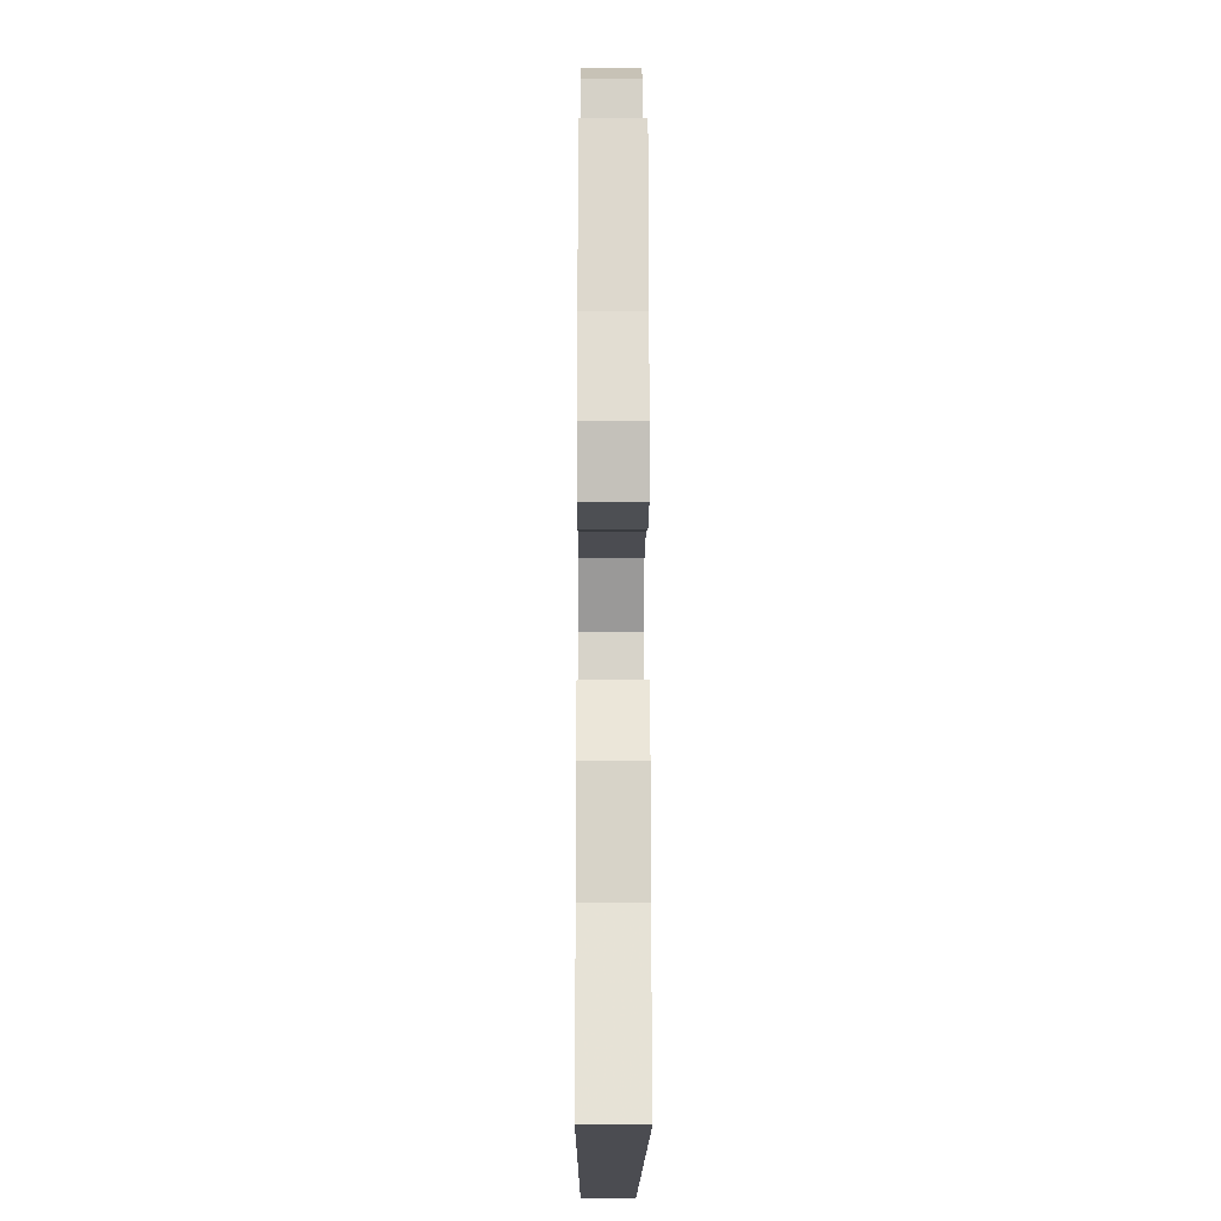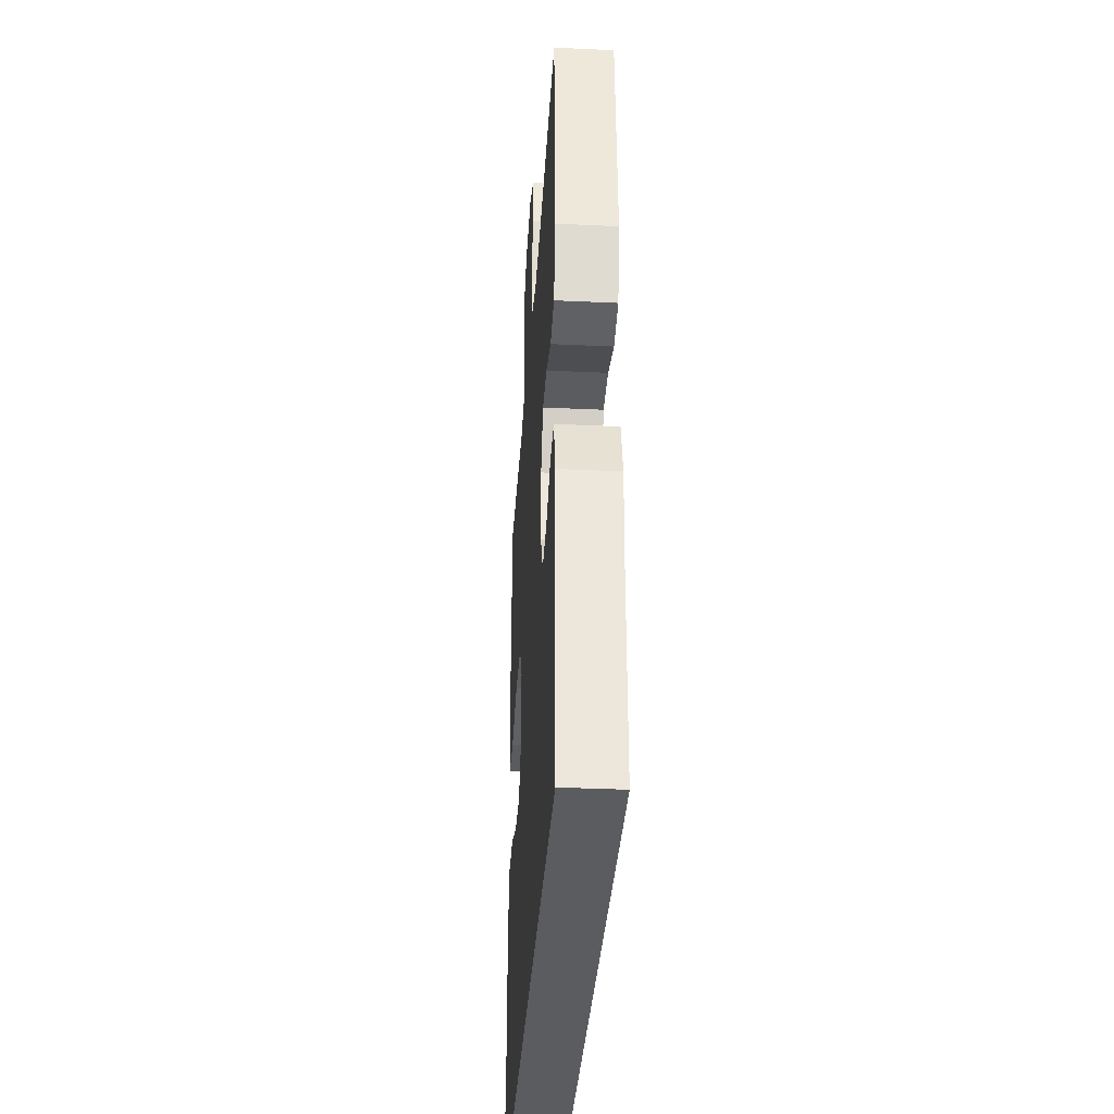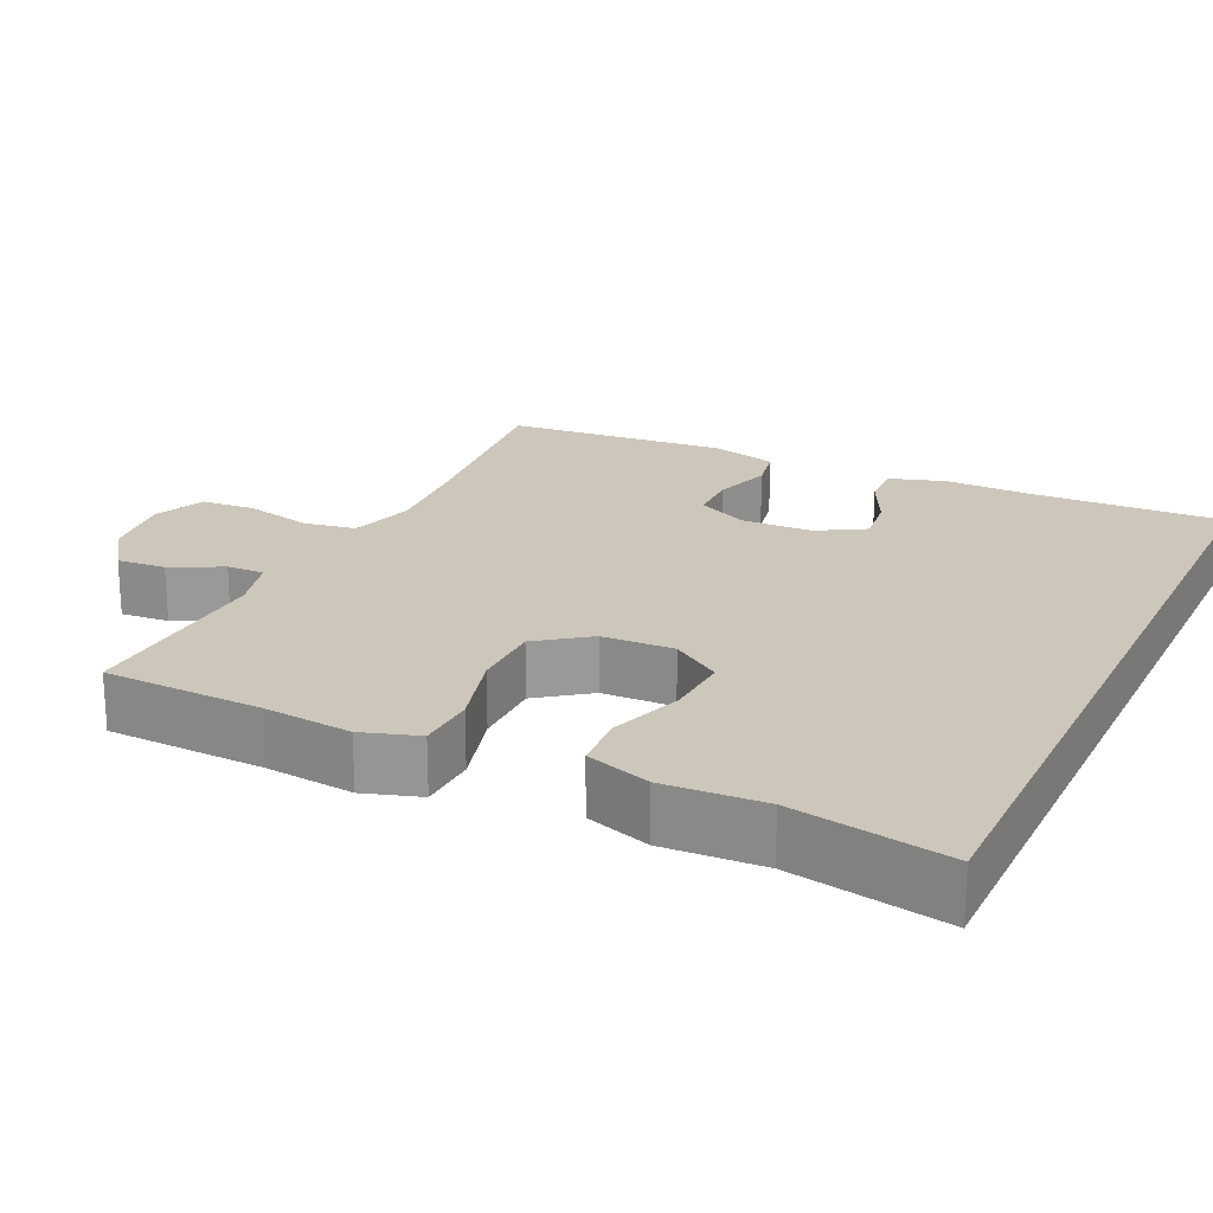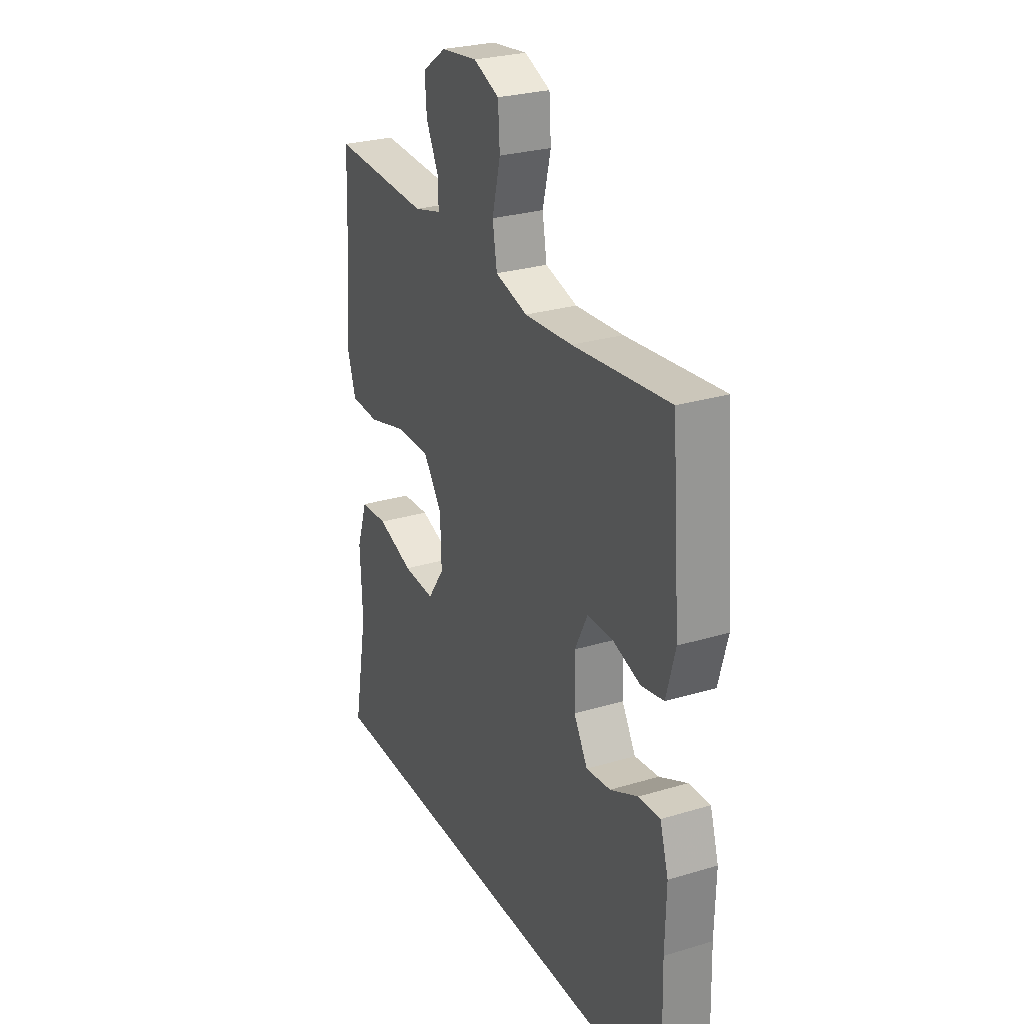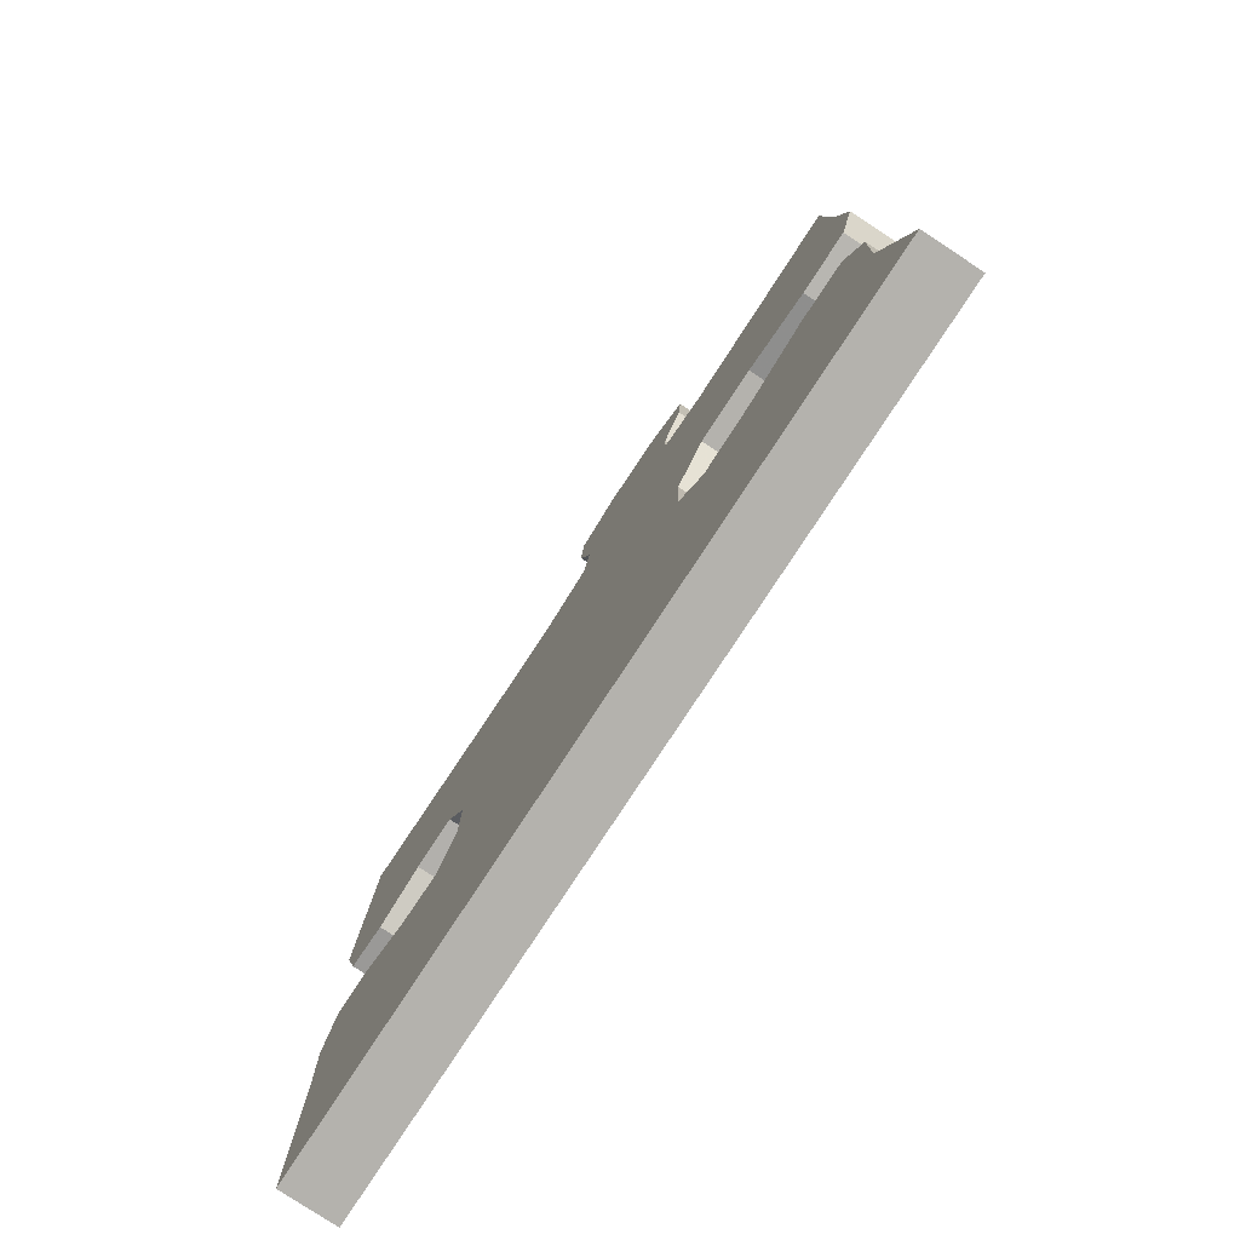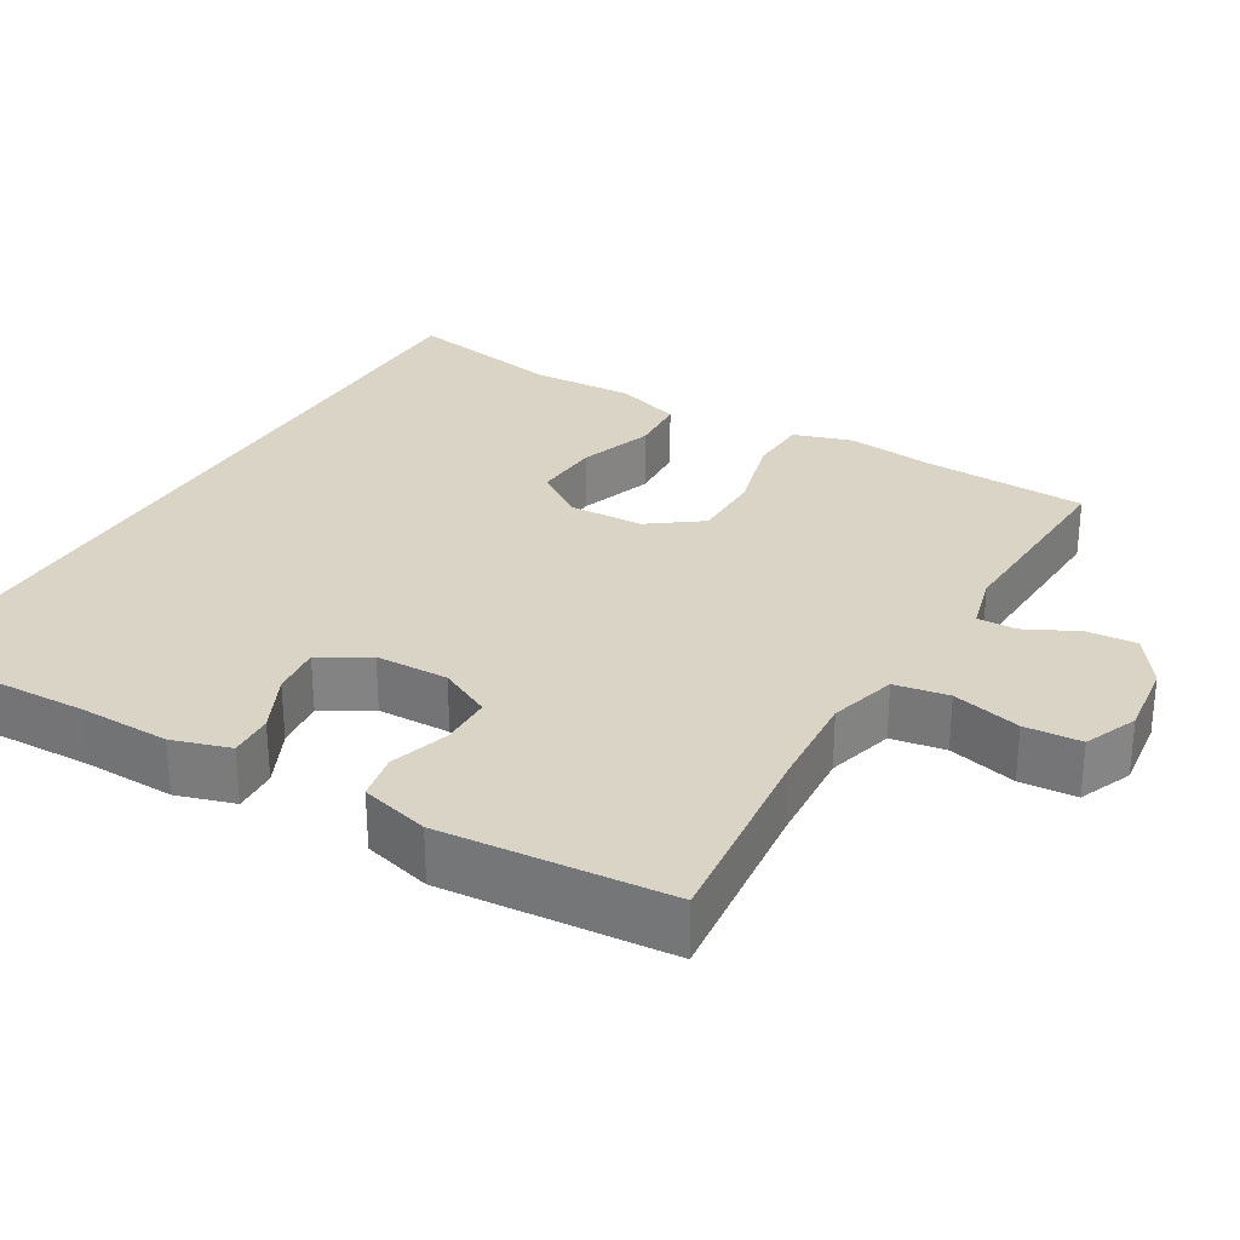
<metadata>
{"format":"obj","ext":"obj","renderer":"f3d","projection":"perspective","resolution":1024,"background":"white","views":[{"elev":-15.4,"azim":89.7,"up":"+Z"},{"elev":-34.3,"azim":-93.6,"up":"+Z"},{"elev":21.3,"azim":115.3,"up":"+Y"},{"elev":27.3,"azim":-114.9,"up":"+Z"},{"elev":-79.6,"azim":56.7,"up":"+Z"},{"elev":28.9,"azim":-59.5,"up":"+Y"}]}
</metadata>
<code>
v -0.5 0.07 0.5
v -0.241 0.07 0.472
v -0.113 0.07 0.463
v -0.026 0.07 0.487
v -0.014 0.07 0.557
v -0.036 0.07 0.646
v -0.031 0.07 0.719
v 0.038 0.07 0.748
v 0.135 0.07 0.736
v 0.2 0.07 0.691
v 0.195 0.07 0.626
v 0.161 0.07 0.558
v 0.16 0.07 0.508
v 0.234 0.07 0.488
v 0.5 0.07 0.5
v 0.509 0.07 0.289
v 0.522 0.07 0.171
v 0.498 0.07 0.096
v 0.42 0.07 0.093
v 0.316 0.07 0.122
v 0.222 0.07 0.122
v 0.172 0.07 0.054
v 0.169 0.07 -0.042
v 0.214 0.07 -0.107
v 0.3 0.07 -0.102
v 0.397 0.07 -0.069
v 0.472 0.07 -0.074
v 0.501 0.07 -0.16
v 0.495 0.07 -0.293
v 0.534 0.07 -0.5
v -0.527 0.07 -0.5
v -0.52 0.07 -0.245
v -0.523 0.07 -0.127
v -0.5 0.07 -0.052
v -0.442 0.07 -0.055
v -0.367 0.07 -0.091
v -0.301 0.07 -0.099
v -0.264 0.07 -0.036
v -0.262 0.07 0.059
v -0.296 0.07 0.127
v -0.363 0.07 0.128
v -0.44 0.07 0.104
v -0.5 0.07 0.116
v -0.524 0.07 0.205
v -0.5 0 0.5
v -0.241 0 0.472
v -0.113 0 0.463
v -0.026 0 0.487
v -0.014 0 0.557
v -0.036 0 0.646
v -0.031 0 0.719
v 0.038 0 0.748
v 0.135 0 0.736
v 0.2 0 0.691
v 0.195 0 0.626
v 0.161 0 0.558
v 0.16 0 0.508
v 0.234 0 0.488
v 0.5 0 0.5
v 0.509 0 0.289
v 0.522 0 0.171
v 0.498 0 0.096
v 0.42 0 0.093
v 0.316 0 0.122
v 0.222 0 0.122
v 0.172 0 0.054
v 0.169 0 -0.042
v 0.214 0 -0.107
v 0.3 0 -0.102
v 0.397 0 -0.069
v 0.472 0 -0.074
v 0.501 0 -0.16
v 0.495 0 -0.293
v 0.534 0 -0.5
v -0.527 0 -0.5
v -0.52 0 -0.245
v -0.523 0 -0.127
v -0.5 0 -0.052
v -0.442 0 -0.055
v -0.367 0 -0.091
v -0.301 0 -0.099
v -0.264 0 -0.036
v -0.262 0 0.059
v -0.296 0 0.127
v -0.363 0 0.128
v -0.44 0 0.104
v -0.5 0 0.116
v -0.524 0 0.205
f 41 42 43 44
f 40 41 44 1
f 33 34 35 36
f 32 33 36 37
f 29 30 31 32
f 29 32 37
f 28 29 37 38
f 25 26 27 28
f 24 25 28
f 17 18 19 20
f 16 17 20 21
f 14 15 16 21
f 13 14 21 22
f 9 10 11 12
f 9 12 13
f 5 6 7 8
f 4 5 8 9
f 40 1 2
f 39 40 2 3
f 24 28 38
f 23 24 38 39
f 4 9 13 22
f 22 23 39
f 3 4 22 39
f 88 87 86 85
f 45 88 85 84
f 80 79 78 77
f 81 80 77 76
f 76 75 74 73
f 81 76 73
f 82 81 73 72
f 72 71 70 69
f 72 69 68
f 64 63 62 61
f 65 64 61 60
f 65 60 59 58
f 66 65 58 57
f 56 55 54 53
f 57 56 53
f 52 51 50 49
f 53 52 49 48
f 46 45 84
f 47 46 84 83
f 82 72 68
f 83 82 68 67
f 66 57 53 48
f 83 67 66
f 83 66 48 47
f 1 45 46 2
f 2 46 47 3
f 3 47 48 4
f 4 48 49 5
f 5 49 50 6
f 6 50 51 7
f 7 51 52 8
f 8 52 53 9
f 9 53 54 10
f 10 54 55 11
f 11 55 56 12
f 12 56 57 13
f 13 57 58 14
f 14 58 59 15
f 15 59 60 16
f 16 60 61 17
f 17 61 62 18
f 18 62 63 19
f 19 63 64 20
f 20 64 65 21
f 21 65 66 22
f 22 66 67 23
f 23 67 68 24
f 24 68 69 25
f 25 69 70 26
f 26 70 71 27
f 27 71 72 28
f 28 72 73 29
f 29 73 74 30
f 30 74 75 31
f 31 75 76 32
f 32 76 77 33
f 33 77 78 34
f 34 78 79 35
f 35 79 80 36
f 36 80 81 37
f 37 81 82 38
f 38 82 83 39
f 39 83 84 40
f 40 84 85 41
f 41 85 86 42
f 42 86 87 43
f 43 87 88 44
f 44 88 45 1

</code>
